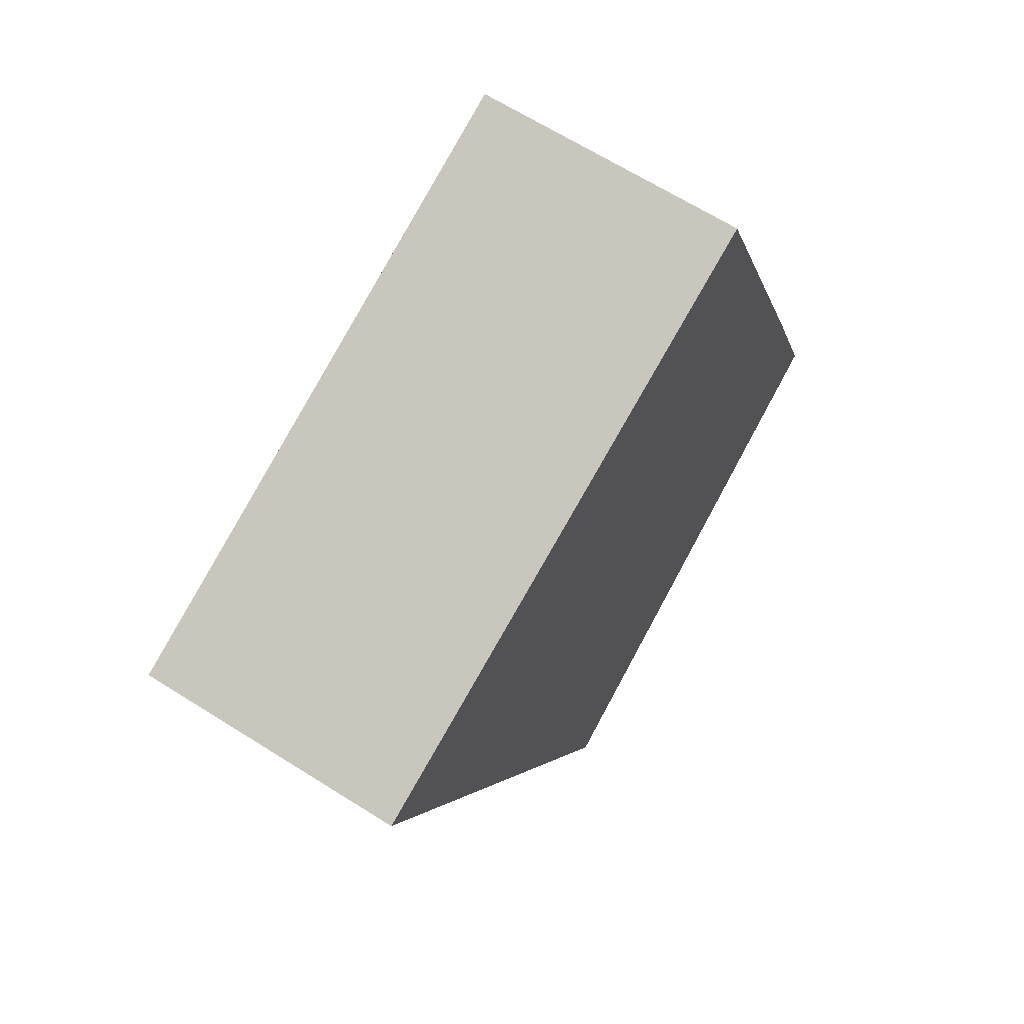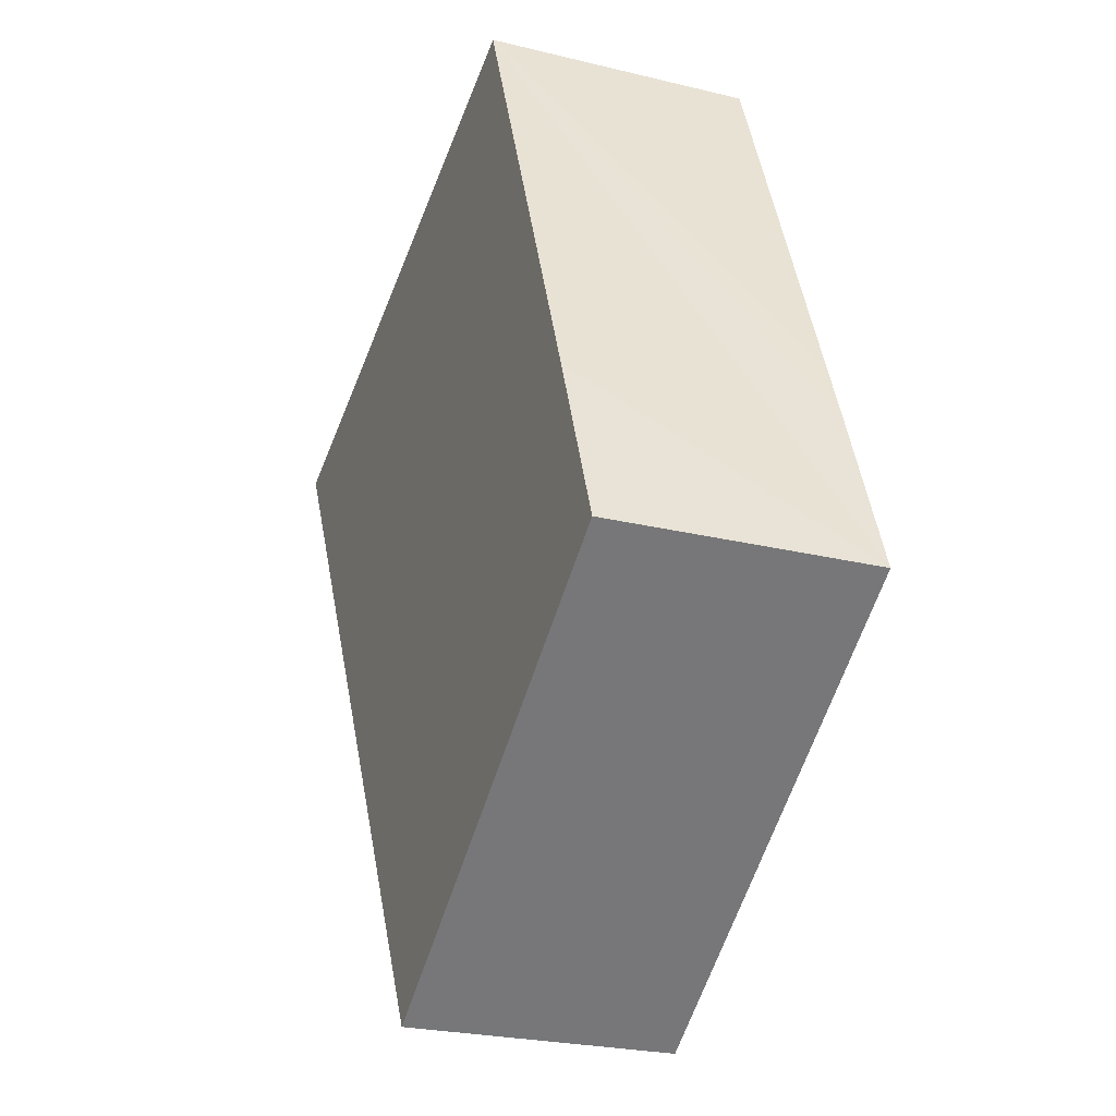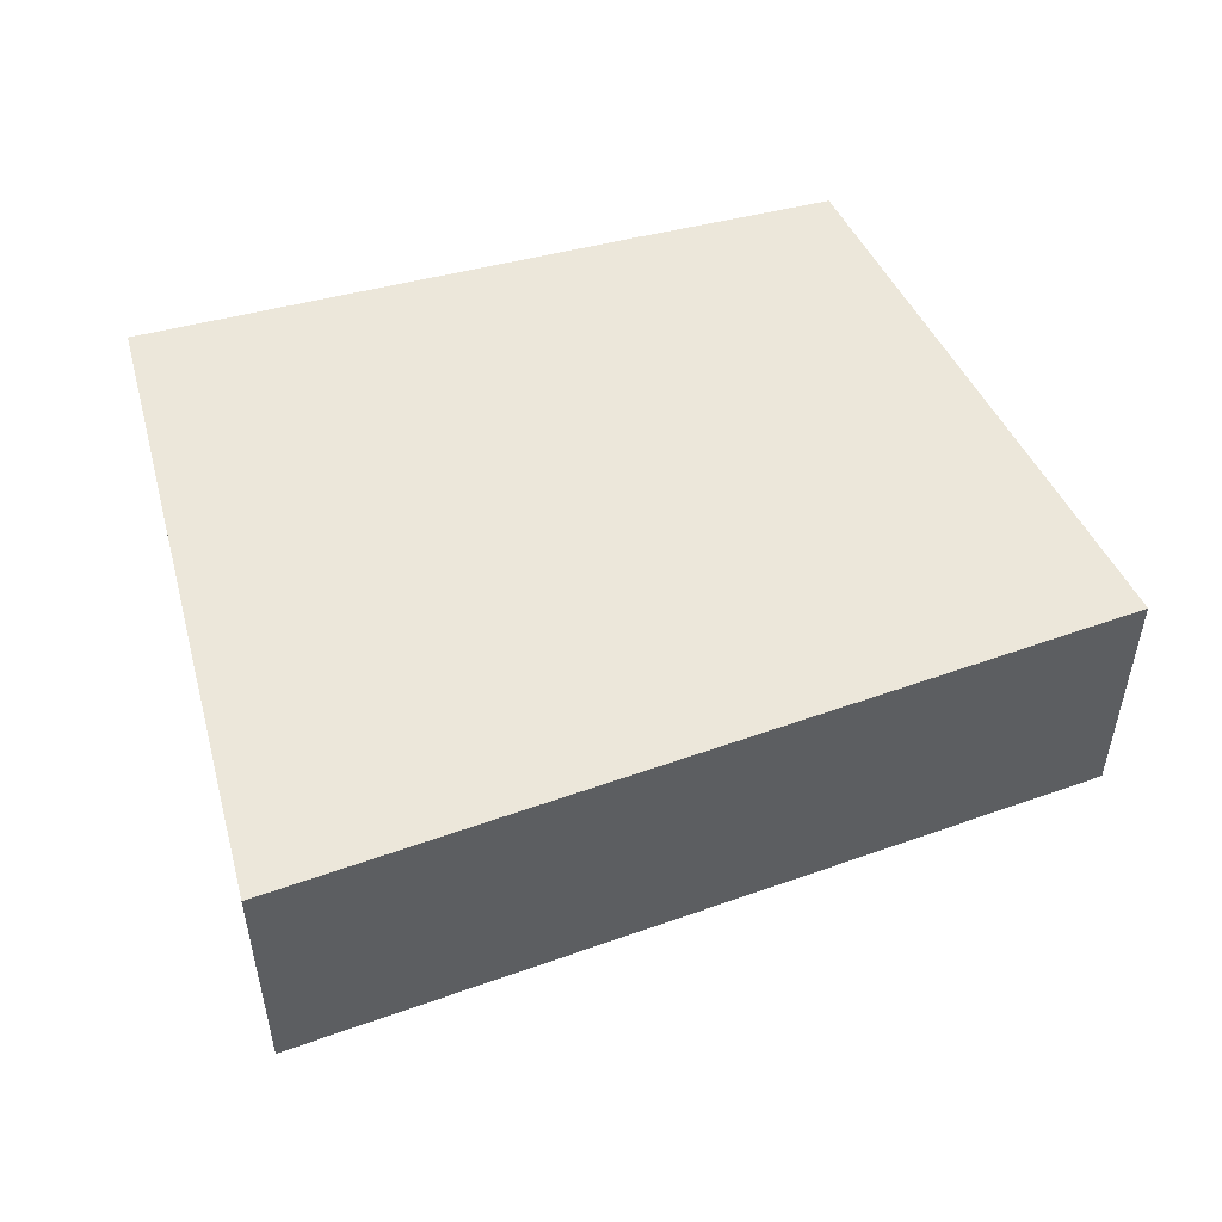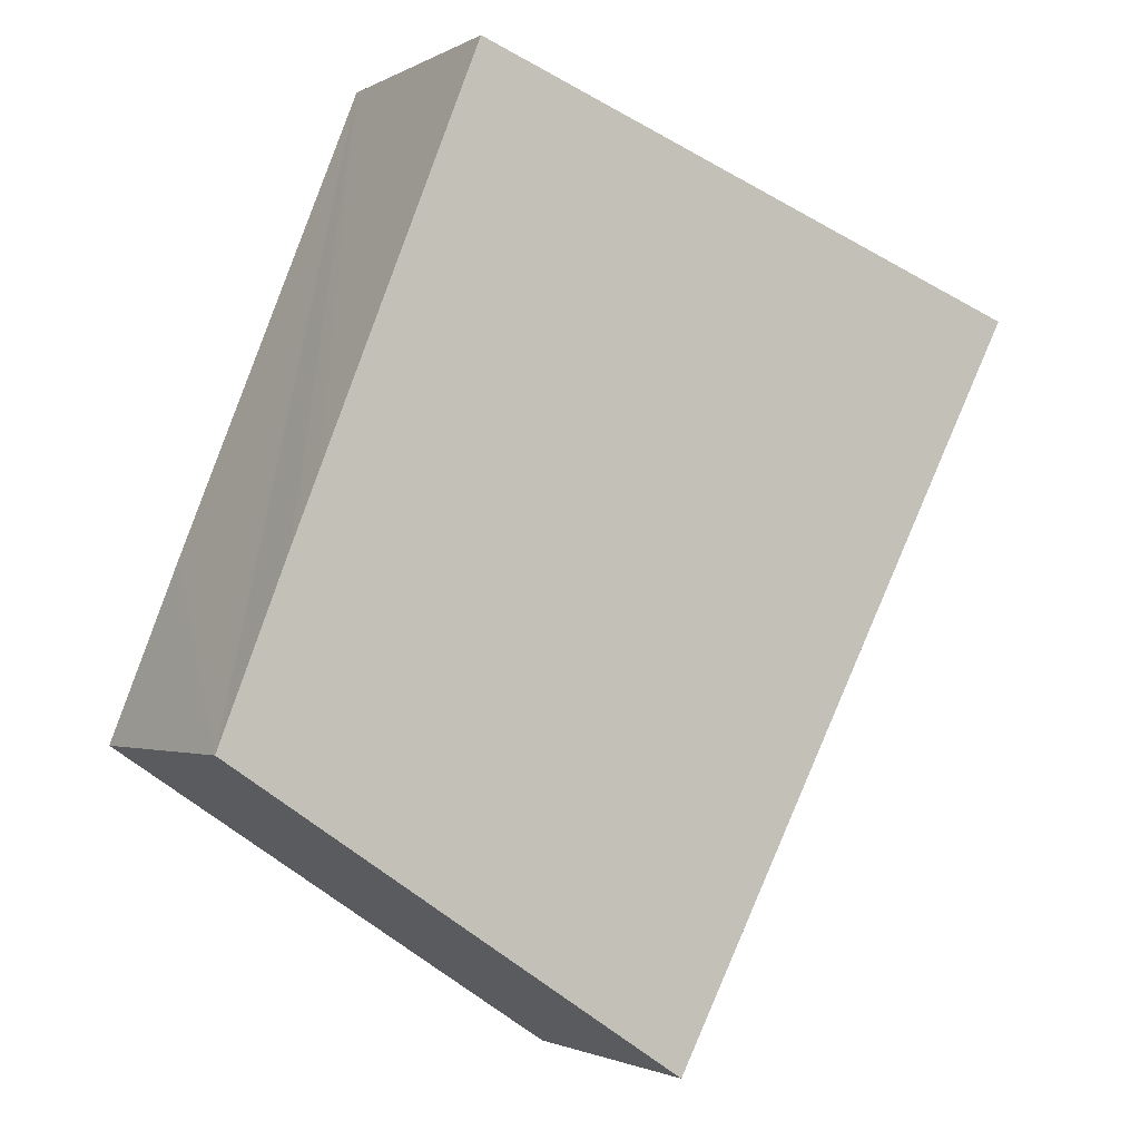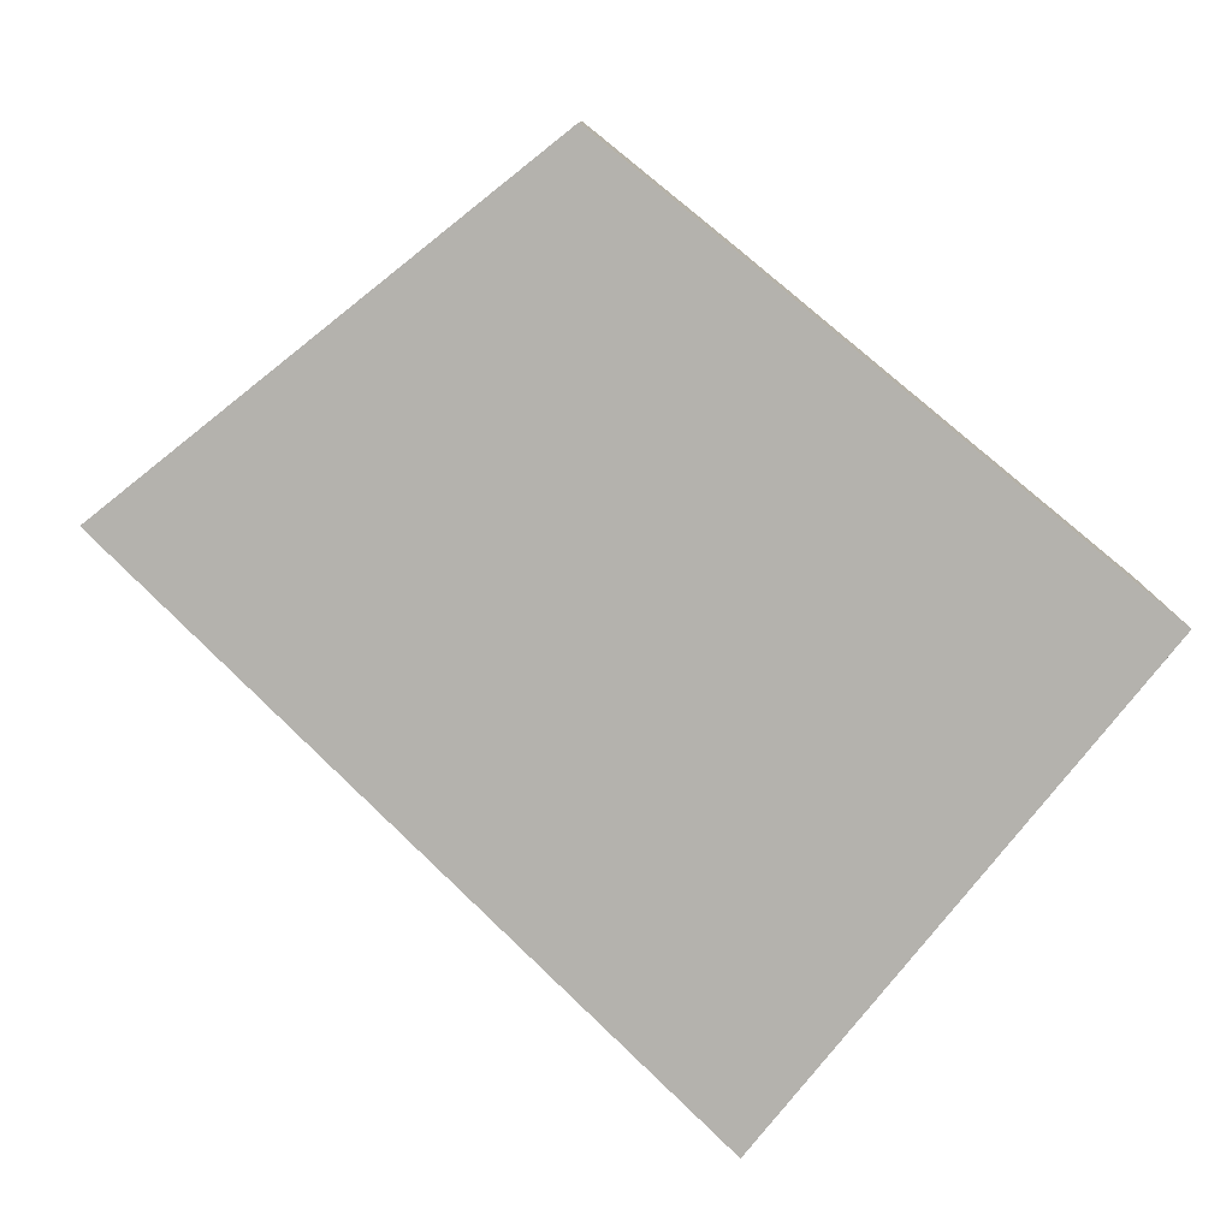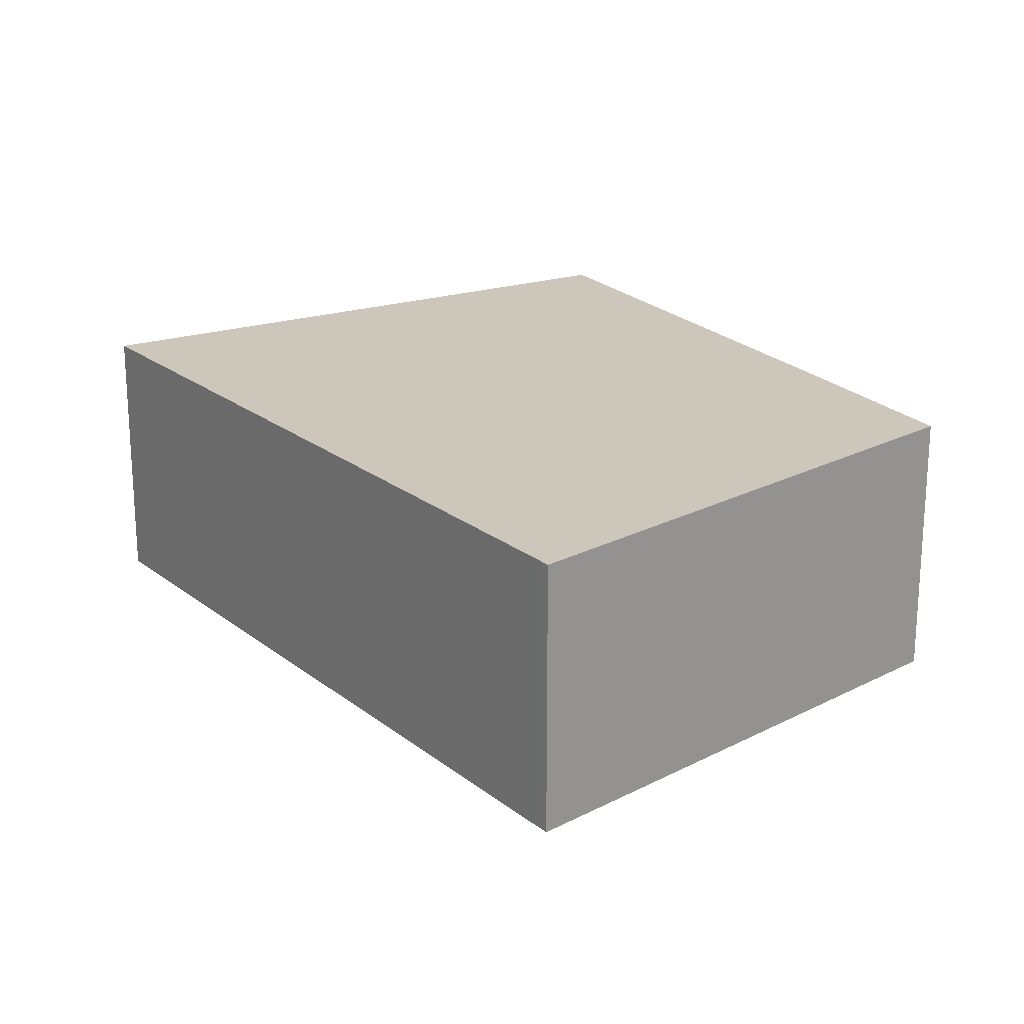
<metadata>
{"format":"obj","ext":"obj","renderer":"f3d","projection":"perspective","resolution":1024,"background":"white","views":[{"elev":65.8,"azim":122.4,"up":"+Z"},{"elev":-25.0,"azim":-111.6,"up":"+Z"},{"elev":54.1,"azim":96.4,"up":"+Y"},{"elev":-1.9,"azim":-29.0,"up":"+Z"},{"elev":-79.5,"azim":-107.8,"up":"+Y"},{"elev":21.4,"azim":171.0,"up":"+Y"}]}
</metadata>
<code>
v  3.072 2.856 6.591
v  0.982 2.856 2.538
v  2.642 2.856 6.754
v  8.791 2.856 4.418
v  4.951 2.856 -3.03
v  0.713 2.856 1.854
v  0 2.856 1.749e-16
v  3.993 2.856 -2.667
v  4.774 2.856 -3.188
v  4.845 2.856 -3.235
v  0 0 0
v  0.713 -1.135e-16 1.854
v  0.982 -1.554e-16 2.538
v  2.642 -4.136e-16 6.754
v  8.791 -2.705e-16 4.418
v  3.072 -4.036e-16 6.591
v  4.951 1.855e-16 -3.03
v  4.845 1.981e-16 -3.235
v  3.993 1.633e-16 -2.667
v  4.774 1.952e-16 -3.188
g defaultobject
f 1 2 3
f 2 1 4
f 2 4 5
f 2 5 6
f 6 5 7
f 7 5 8
f 8 5 9
f 9 5 10
f 11 6 7
f 6 11 2
f 2 11 3
f 3 11 12
f 3 12 13
f 3 13 14
f 14 1 3
f 1 14 4
f 4 14 15
f 15 14 16
f 15 5 4
f 5 15 17
f 5 17 10
f 10 17 18
f 18 9 10
f 9 18 8
f 8 18 7
f 7 18 11
f 11 18 19
f 19 18 20
f 17 20 18
f 20 17 19
f 19 17 15
f 19 15 11
f 11 15 12
f 12 15 13
f 13 15 14
f 14 15 16

</code>
